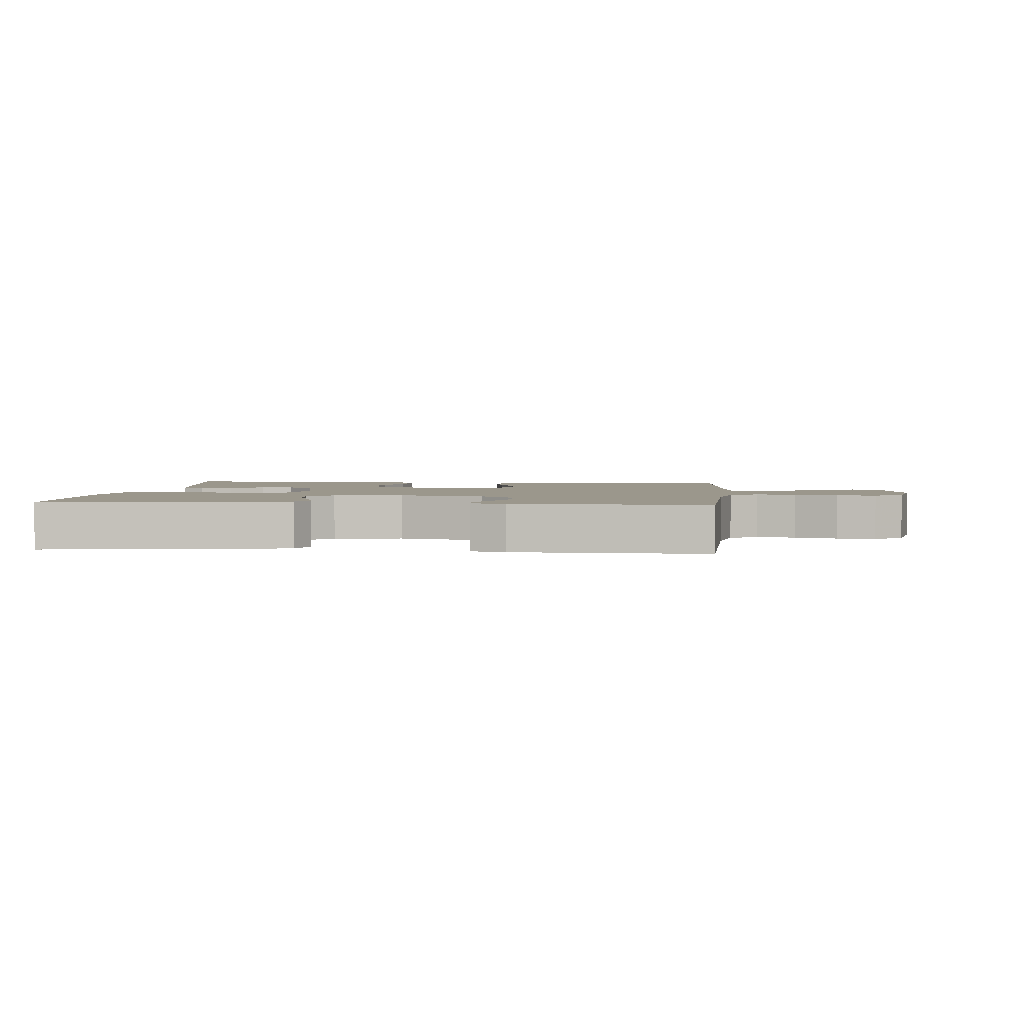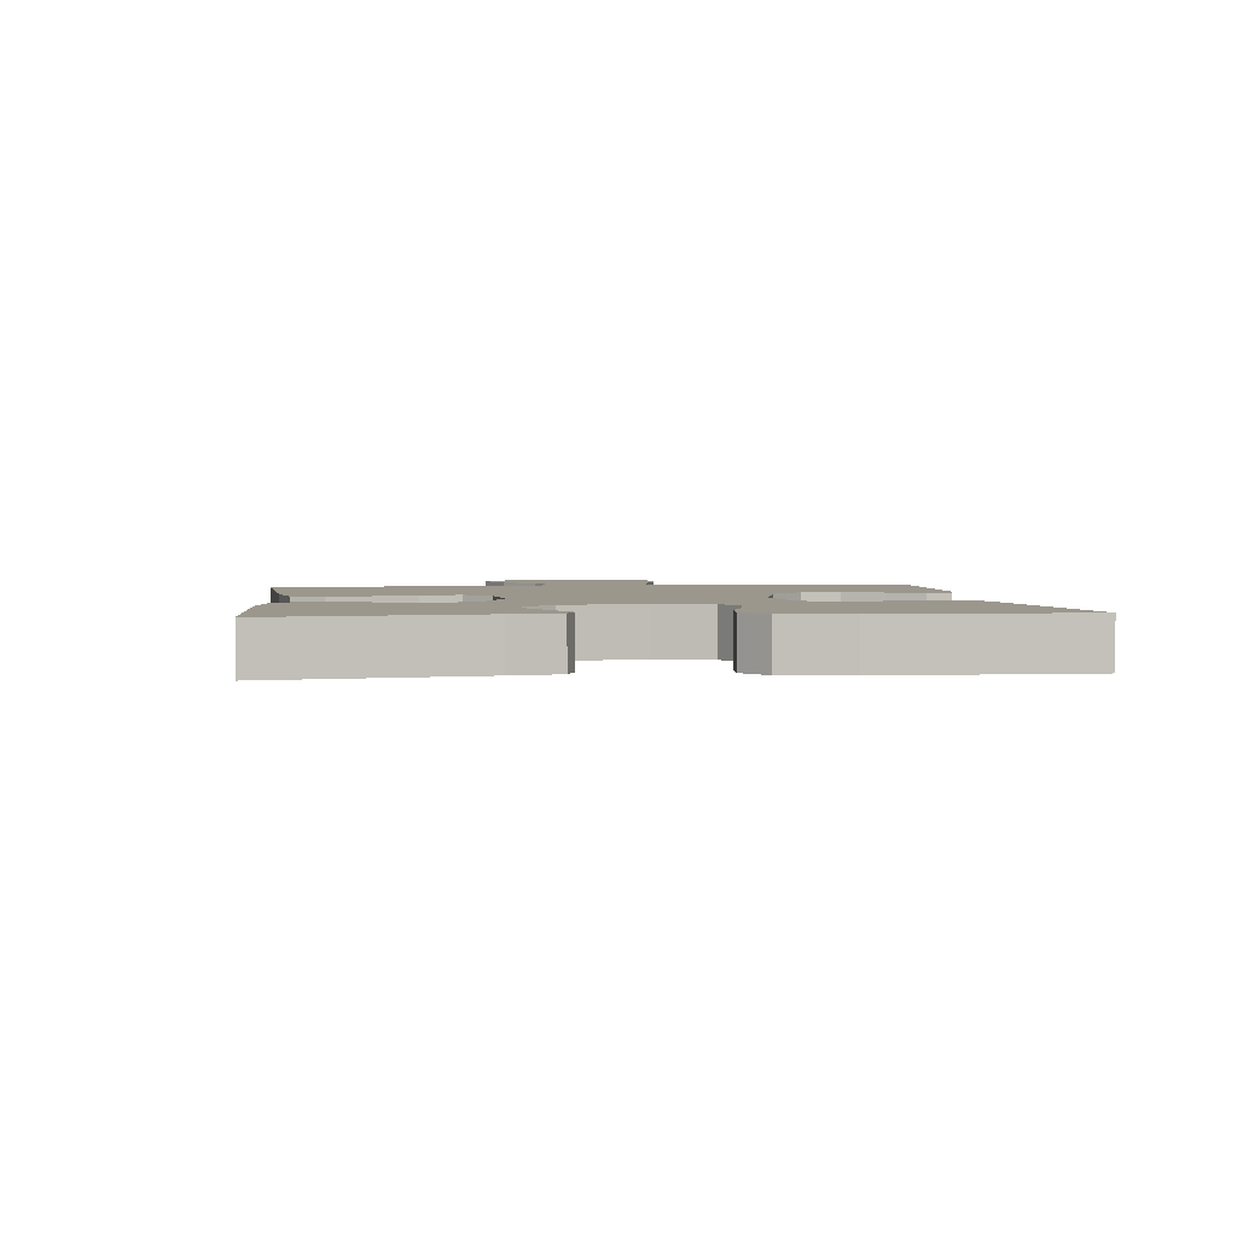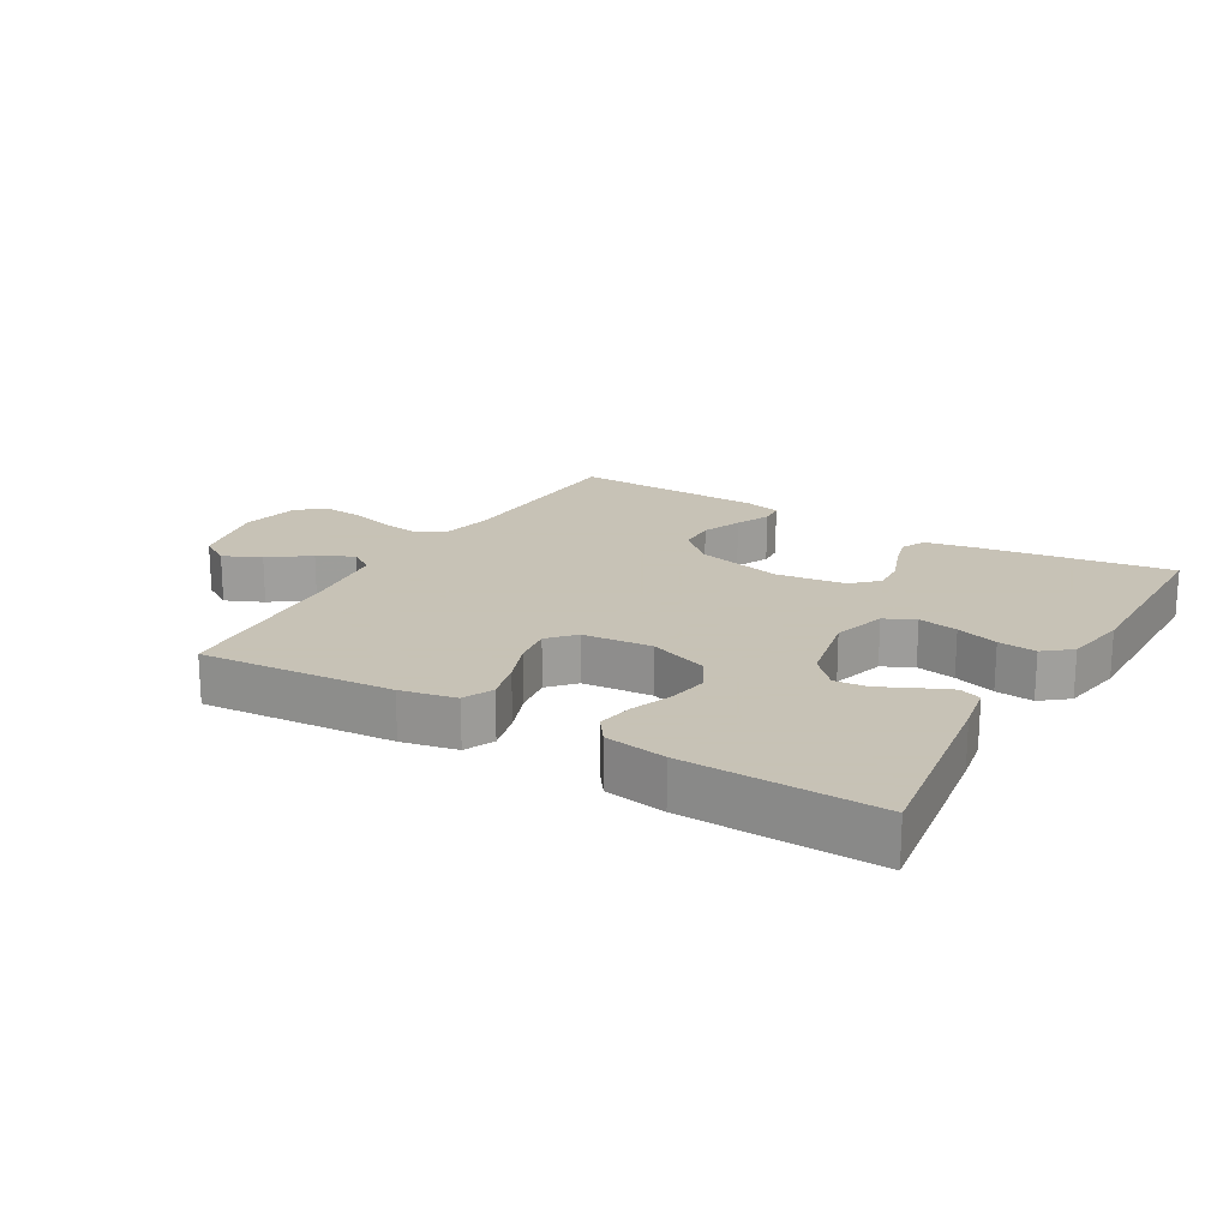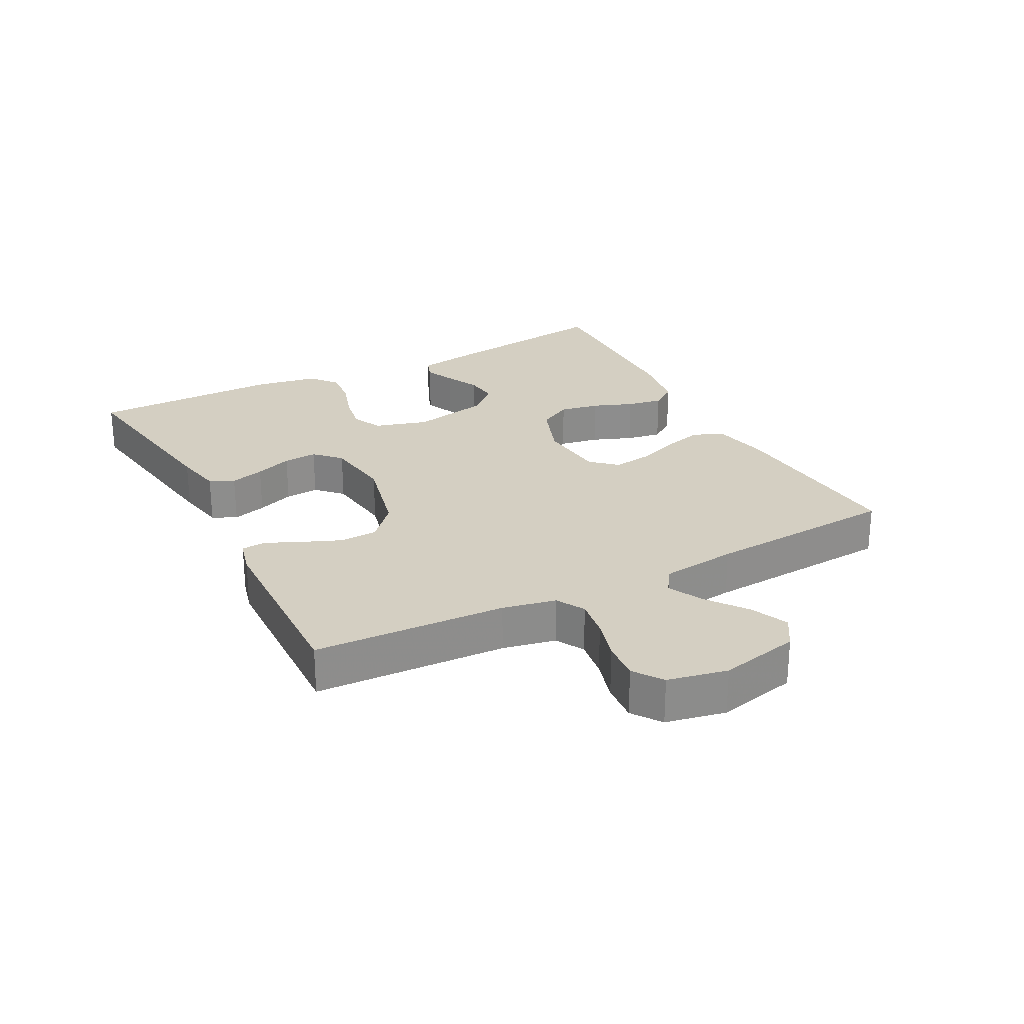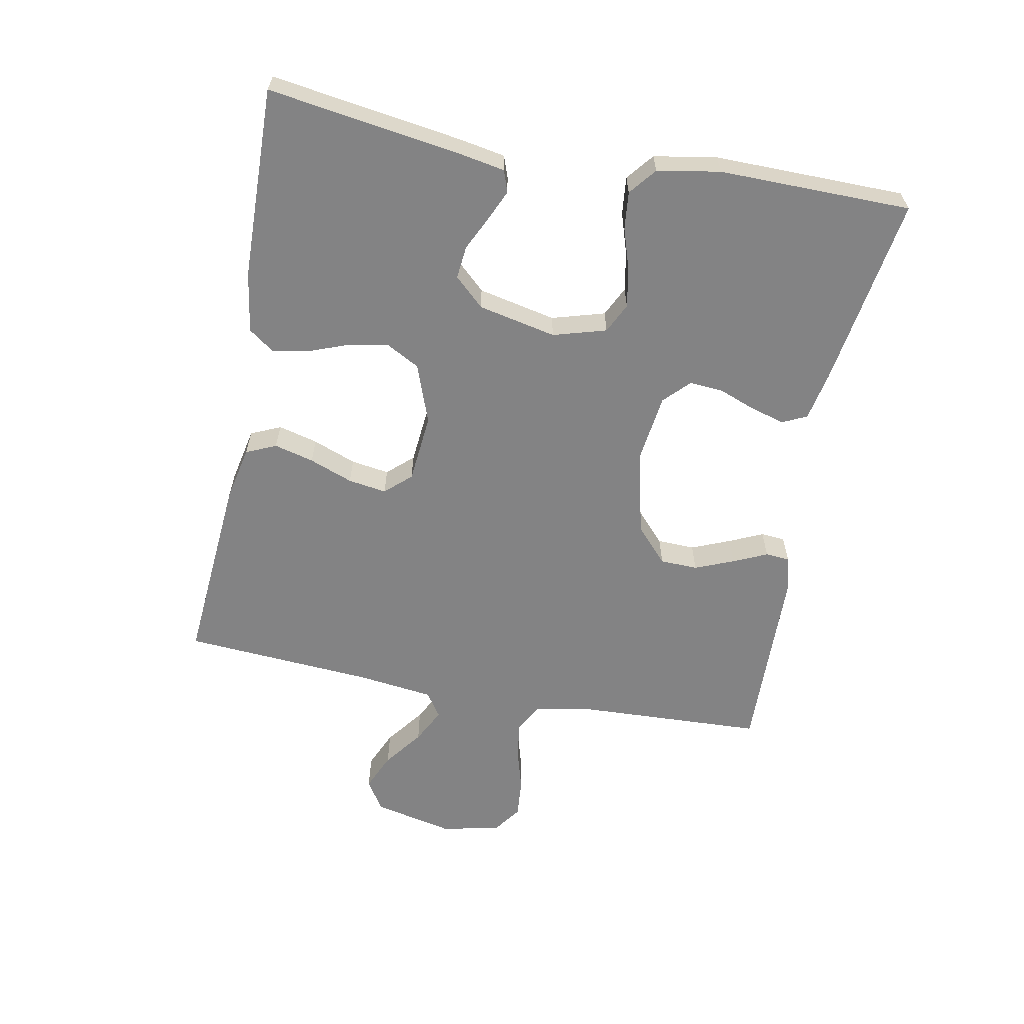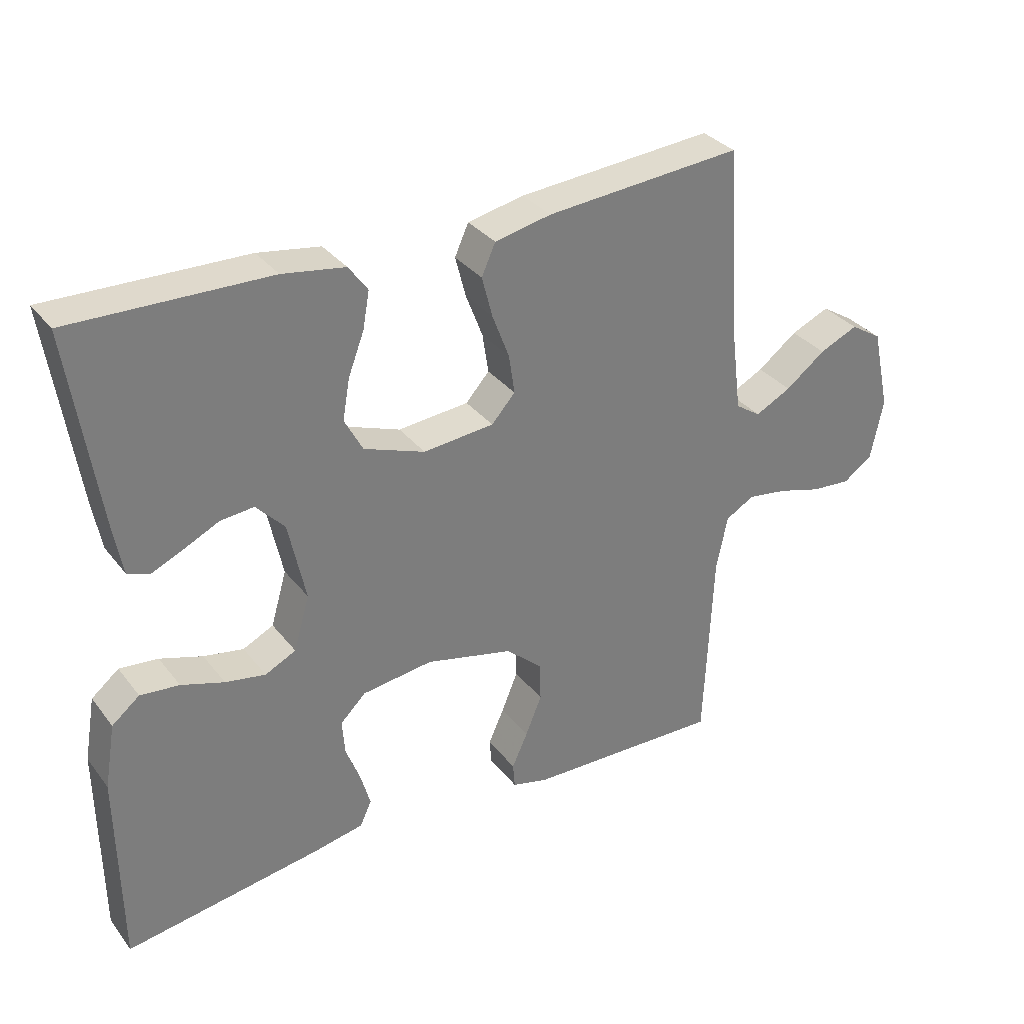
<metadata>
{"format":"obj","ext":"obj","renderer":"f3d","projection":"perspective","resolution":1024,"background":"white","views":[{"elev":2.7,"azim":-174.6,"up":"+Y"},{"elev":2.7,"azim":83.5,"up":"+Y"},{"elev":19.1,"azim":30.5,"up":"+Y"},{"elev":25.8,"azim":-117.6,"up":"+Y"},{"elev":-61.2,"azim":79.2,"up":"+Y"},{"elev":32.7,"azim":148.4,"up":"+Z"}]}
</metadata>
<code>
v 0.5 0.07 -0.5
v 0.2 0.07 -0.454
v 0.124 0.07 -0.439
v 0.106 0.07 -0.401
v 0.121 0.07 -0.348
v 0.143 0.07 -0.29
v 0.147 0.07 -0.237
v 0.108 0.07 -0.199
v 0 0.07 -0.185
v -0.134 0.07 -0.217
v -0.189 0.07 -0.267
v -0.191 0.07 -0.326
v -0.166 0.07 -0.387
v -0.142 0.07 -0.44
v -0.145 0.07 -0.478
v -0.2 0.07 -0.492
v -0.5 0.07 -0.5
v -0.513 0.07 -0.2
v -0.53 0.07 -0.117
v -0.574 0.07 -0.092
v -0.635 0.07 -0.101
v -0.701 0.07 -0.12
v -0.762 0.07 -0.125
v -0.807 0.07 -0.093
v -0.826 0.07 0
v -0.798 0.07 0.125
v -0.75 0.07 0.155
v -0.691 0.07 0.129
v -0.63 0.07 0.083
v -0.575 0.07 0.055
v -0.536 0.07 0.081
v -0.521 0.07 0.2
v -0.5 0.07 0.5
v -0.2 0.07 0.476
v -0.114 0.07 0.458
v -0.093 0.07 0.411
v -0.109 0.07 0.349
v -0.135 0.07 0.281
v -0.144 0.07 0.221
v -0.108 0.07 0.181
v 0 0.07 0.171
v 0.093 0.07 0.205
v 0.121 0.07 0.257
v 0.11 0.07 0.319
v 0.086 0.07 0.382
v 0.076 0.07 0.438
v 0.105 0.07 0.478
v 0.2 0.07 0.493
v 0.5 0.07 0.5
v 0.456 0.07 0.2
v 0.443 0.07 0.128
v 0.409 0.07 0.116
v 0.362 0.07 0.137
v 0.308 0.07 0.163
v 0.257 0.07 0.168
v 0.214 0.07 0.122
v 0.188 0.07 0
v 0.212 0.07 -0.083
v 0.259 0.07 -0.106
v 0.32 0.07 -0.095
v 0.385 0.07 -0.074
v 0.444 0.07 -0.068
v 0.486 0.07 -0.102
v 0.503 0.07 -0.2
v 0.5 0 -0.5
v 0.2 0 -0.454
v 0.124 0 -0.439
v 0.106 0 -0.401
v 0.121 0 -0.348
v 0.143 0 -0.29
v 0.147 0 -0.237
v 0.108 0 -0.199
v 0 0 -0.185
v -0.134 0 -0.217
v -0.189 0 -0.267
v -0.191 0 -0.326
v -0.166 0 -0.387
v -0.142 0 -0.44
v -0.145 0 -0.478
v -0.2 0 -0.492
v -0.5 0 -0.5
v -0.513 0 -0.2
v -0.53 0 -0.117
v -0.574 0 -0.092
v -0.635 0 -0.101
v -0.701 0 -0.12
v -0.762 0 -0.125
v -0.807 0 -0.093
v -0.826 0 0
v -0.798 0 0.125
v -0.75 0 0.155
v -0.691 0 0.129
v -0.63 0 0.083
v -0.575 0 0.055
v -0.536 0 0.081
v -0.521 0 0.2
v -0.5 0 0.5
v -0.2 0 0.476
v -0.114 0 0.458
v -0.093 0 0.411
v -0.109 0 0.349
v -0.135 0 0.281
v -0.144 0 0.221
v -0.108 0 0.181
v 0 0 0.171
v 0.093 0 0.205
v 0.121 0 0.257
v 0.11 0 0.319
v 0.086 0 0.382
v 0.076 0 0.438
v 0.105 0 0.478
v 0.2 0 0.493
v 0.5 0 0.5
v 0.456 0 0.2
v 0.443 0 0.128
v 0.409 0 0.116
v 0.362 0 0.137
v 0.308 0 0.163
v 0.257 0 0.168
v 0.214 0 0.122
v 0.188 0 0
v 0.212 0 -0.083
v 0.259 0 -0.106
v 0.32 0 -0.095
v 0.385 0 -0.074
v 0.444 0 -0.068
v 0.486 0 -0.102
v 0.503 0 -0.2
f 60 61 62 63
f 59 60 63 64
f 51 52 53 54
f 49 50 51 54
f 49 54 55
f 48 49 55 56
f 44 45 46 47
f 43 44 47 48
f 35 36 37 38
f 35 38 39
f 32 33 34 35
f 31 32 35 39
f 30 31 39 40
f 26 27 28 29
f 26 29 30
f 25 26 30
f 24 25 30
f 21 22 23 24
f 20 21 24 30
f 19 20 30 40
f 15 16 17 18
f 13 14 15 18
f 12 13 18 19
f 11 12 19
f 10 11 19 40
f 3 4 5 6
f 1 2 3 6
f 59 64 1 6
f 58 59 6 7
f 57 58 7 8
f 43 48 56 57
f 42 43 57 8
f 41 42 8 9
f 9 10 40 41
f 127 126 125 124
f 128 127 124 123
f 118 117 116 115
f 118 115 114 113
f 119 118 113
f 120 119 113 112
f 111 110 109 108
f 112 111 108 107
f 102 101 100 99
f 103 102 99
f 99 98 97 96
f 103 99 96 95
f 104 103 95 94
f 93 92 91 90
f 94 93 90
f 94 90 89
f 94 89 88
f 88 87 86 85
f 94 88 85 84
f 104 94 84 83
f 82 81 80 79
f 82 79 78 77
f 83 82 77 76
f 83 76 75
f 104 83 75 74
f 70 69 68 67
f 70 67 66 65
f 70 65 128 123
f 71 70 123 122
f 72 71 122 121
f 121 120 112 107
f 72 121 107 106
f 73 72 106 105
f 105 104 74 73
f 1 65 66 2
f 2 66 67 3
f 3 67 68 4
f 4 68 69 5
f 5 69 70 6
f 6 70 71 7
f 7 71 72 8
f 8 72 73 9
f 9 73 74 10
f 10 74 75 11
f 11 75 76 12
f 12 76 77 13
f 13 77 78 14
f 14 78 79 15
f 15 79 80 16
f 16 80 81 17
f 17 81 82 18
f 18 82 83 19
f 19 83 84 20
f 20 84 85 21
f 21 85 86 22
f 22 86 87 23
f 23 87 88 24
f 24 88 89 25
f 25 89 90 26
f 26 90 91 27
f 27 91 92 28
f 28 92 93 29
f 29 93 94 30
f 30 94 95 31
f 31 95 96 32
f 32 96 97 33
f 33 97 98 34
f 34 98 99 35
f 35 99 100 36
f 36 100 101 37
f 37 101 102 38
f 38 102 103 39
f 39 103 104 40
f 40 104 105 41
f 41 105 106 42
f 42 106 107 43
f 43 107 108 44
f 44 108 109 45
f 45 109 110 46
f 46 110 111 47
f 47 111 112 48
f 48 112 113 49
f 49 113 114 50
f 50 114 115 51
f 51 115 116 52
f 52 116 117 53
f 53 117 118 54
f 54 118 119 55
f 55 119 120 56
f 56 120 121 57
f 57 121 122 58
f 58 122 123 59
f 59 123 124 60
f 60 124 125 61
f 61 125 126 62
f 62 126 127 63
f 63 127 128 64
f 64 128 65 1

</code>
